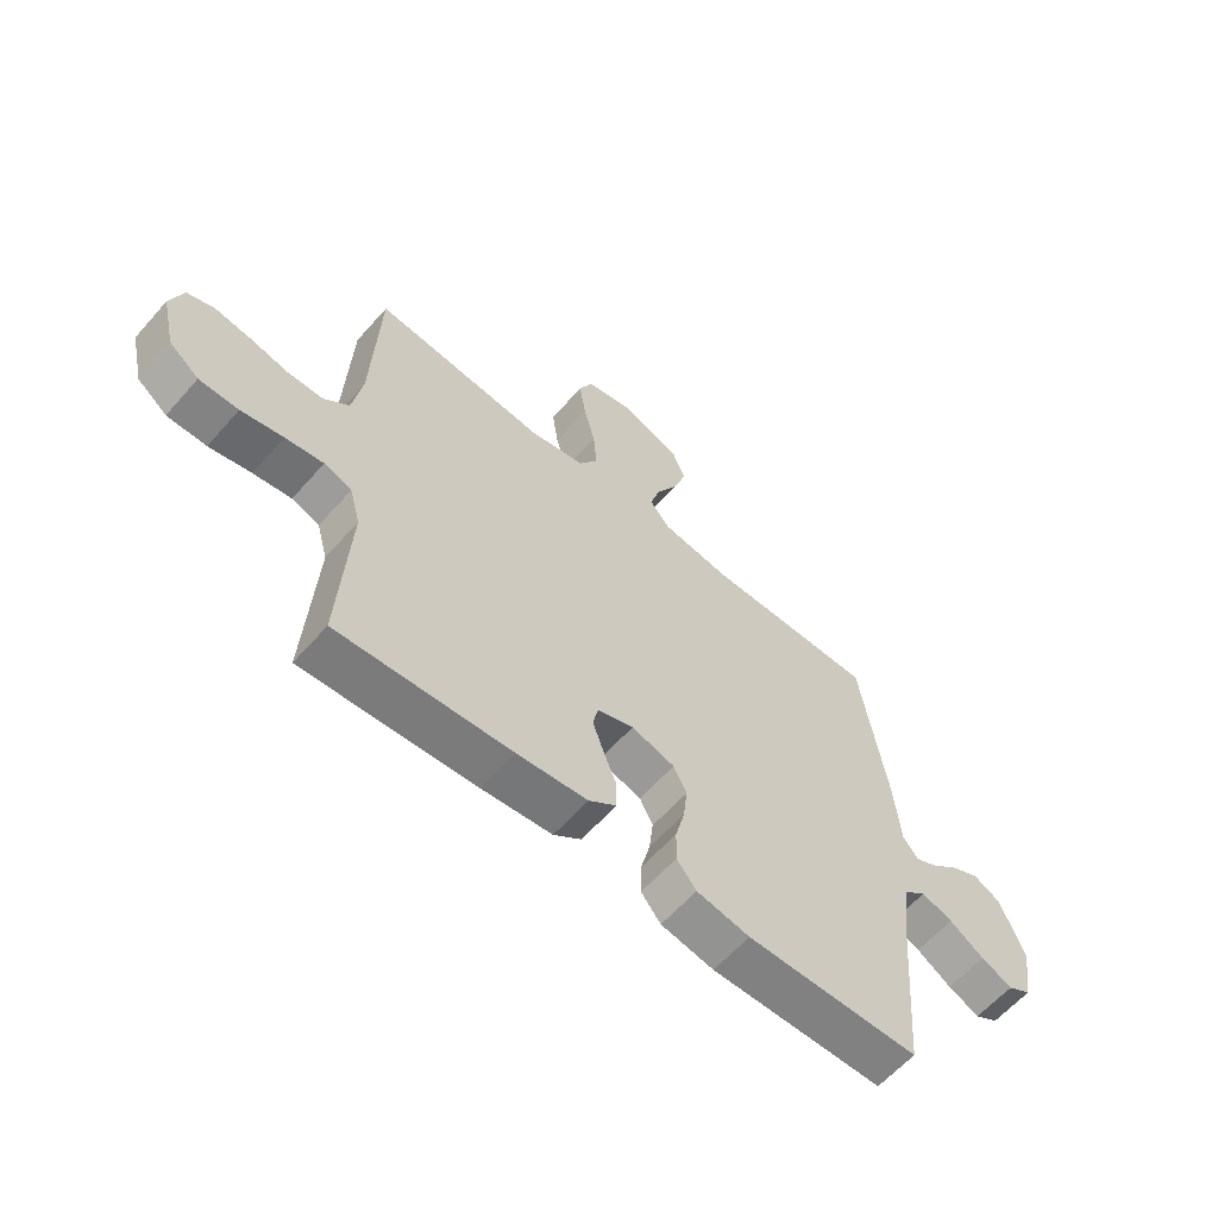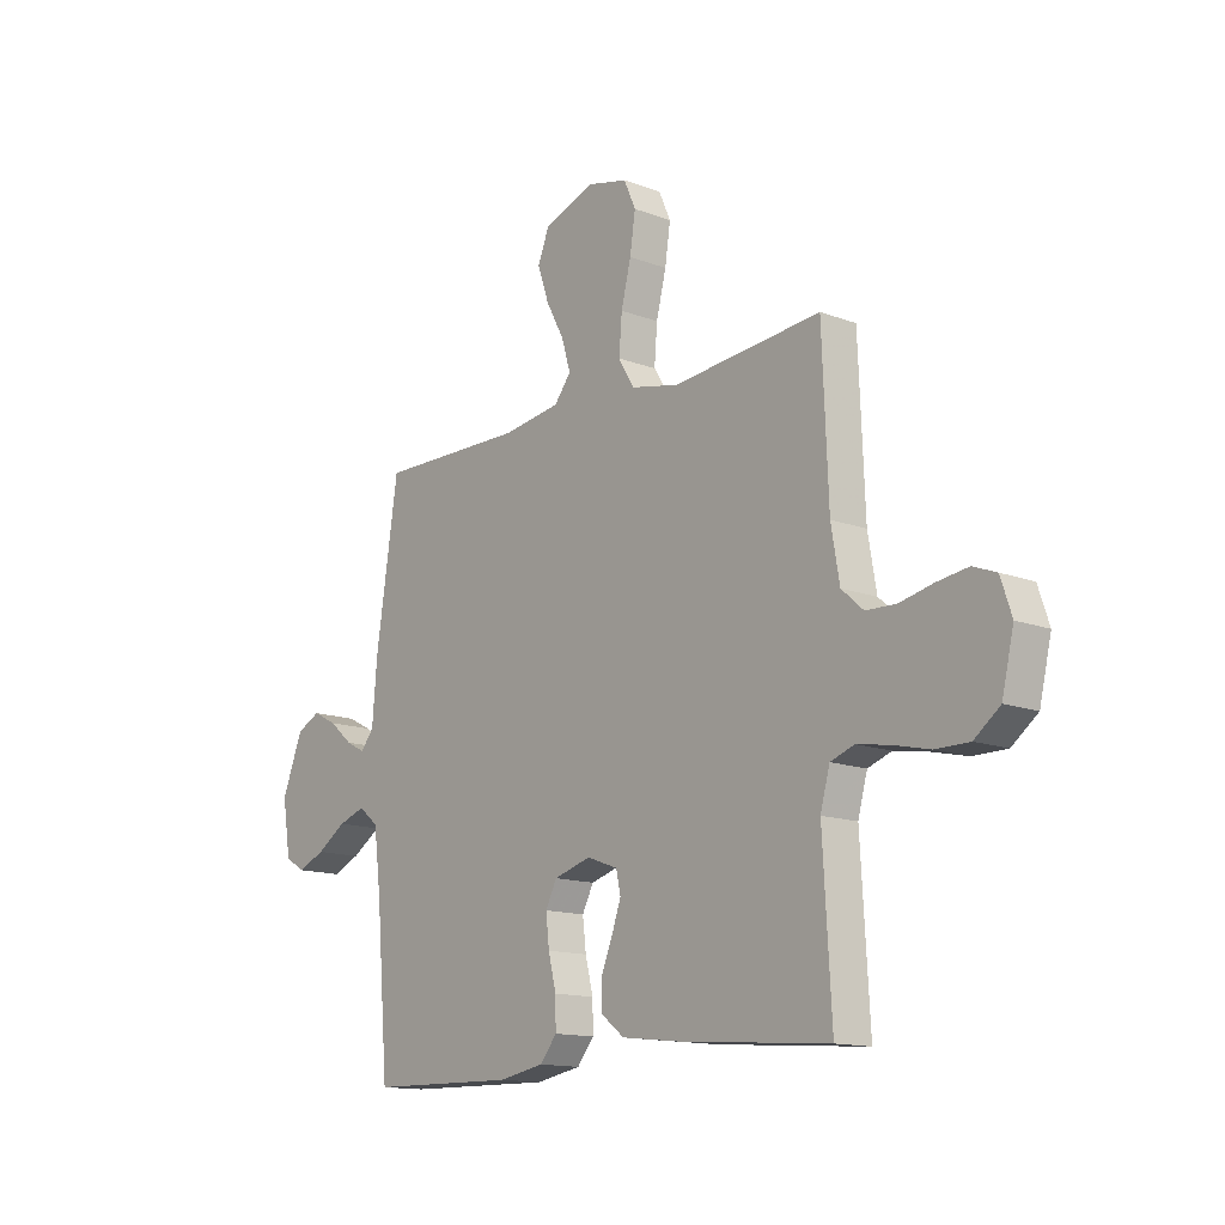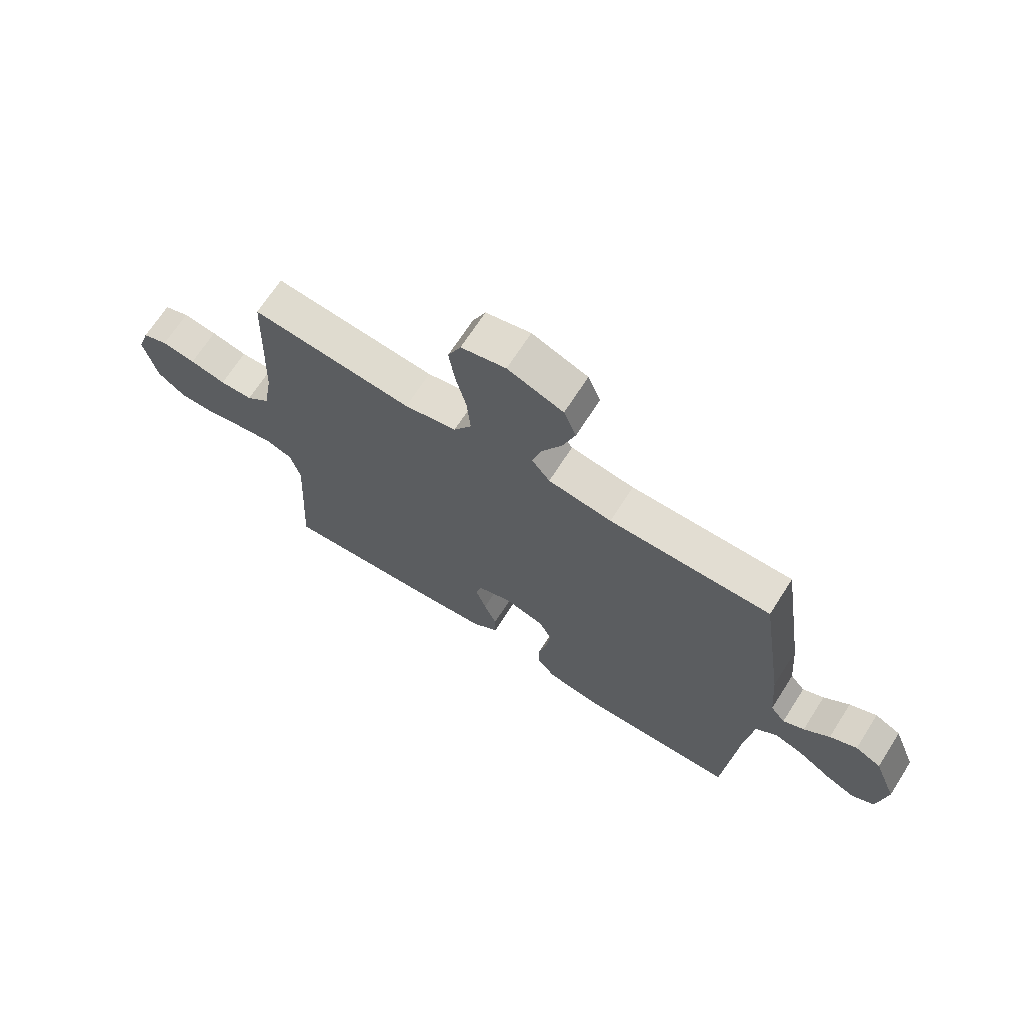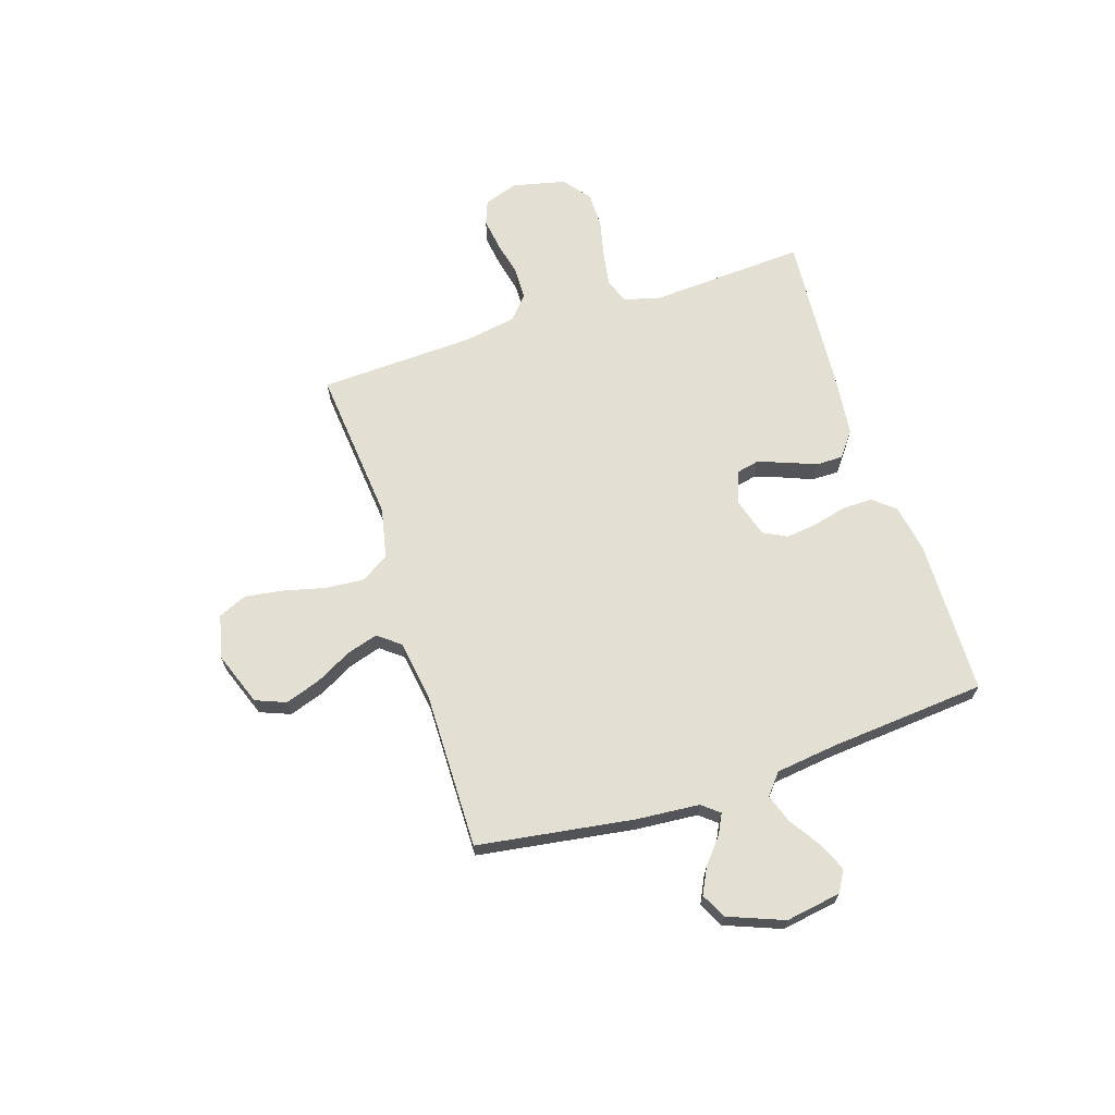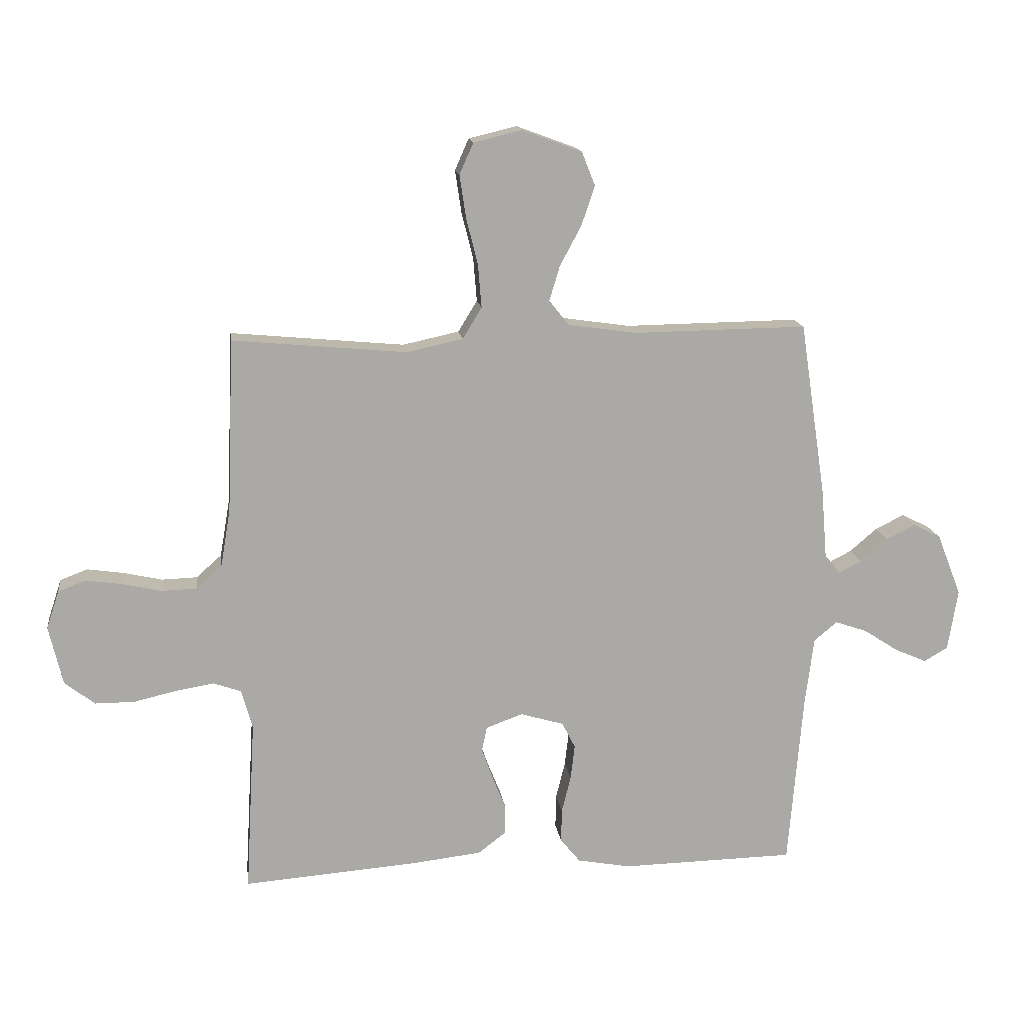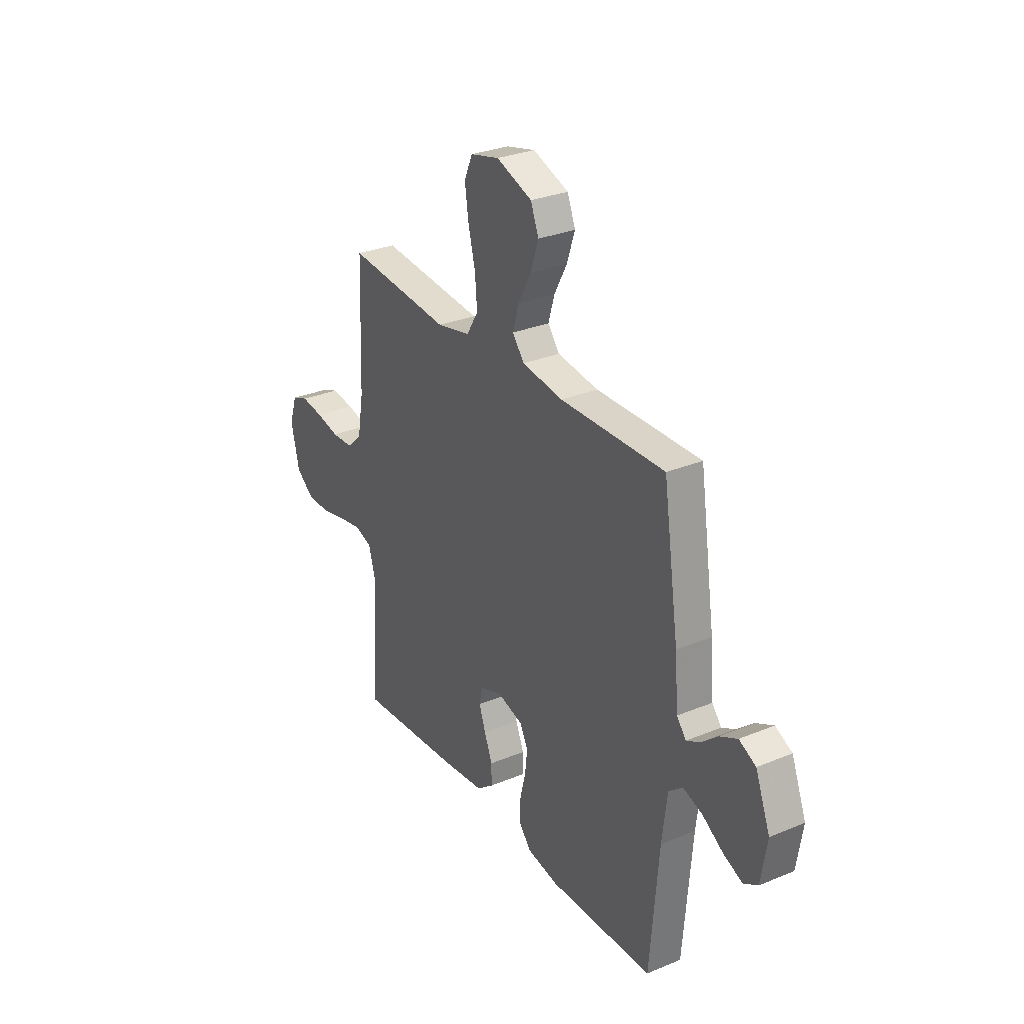
<metadata>
{"format":"obj","ext":"obj","renderer":"f3d","projection":"perspective","resolution":1024,"background":"white","views":[{"elev":-61.1,"azim":-41.2,"up":"+Z"},{"elev":-13.9,"azim":-129.9,"up":"+Z"},{"elev":68.4,"azim":32.6,"up":"+Z"},{"elev":67.1,"azim":72.0,"up":"+Y"},{"elev":14.8,"azim":-7.6,"up":"+Z"},{"elev":29.5,"azim":58.6,"up":"+Z"}]}
</metadata>
<code>
v 0.5 0.07 0.5
v 0.545 0.07 0.2
v 0.555 0.07 0.079
v 0.582 0.07 0.046
v 0.621 0.07 0.066
v 0.668 0.07 0.106
v 0.718 0.07 0.131
v 0.766 0.07 0.107
v 0.808 0.07 0
v 0.791 0.07 -0.106
v 0.75 0.07 -0.13
v 0.695 0.07 -0.106
v 0.635 0.07 -0.067
v 0.58 0.07 -0.048
v 0.54 0.07 -0.081
v 0.525 0.07 -0.2
v 0.5 0.07 -0.5
v 0.2 0.07 -0.506
v 0.108 0.07 -0.489
v 0.074 0.07 -0.447
v 0.075 0.07 -0.389
v 0.091 0.07 -0.325
v 0.098 0.07 -0.265
v 0.075 0.07 -0.22
v 0 0.07 -0.198
v -0.063 0.07 -0.221
v -0.072 0.07 -0.263
v -0.053 0.07 -0.317
v -0.03 0.07 -0.374
v -0.03 0.07 -0.426
v -0.078 0.07 -0.463
v -0.2 0.07 -0.477
v -0.5 0.07 -0.5
v -0.483 0.07 -0.2
v -0.502 0.07 -0.131
v -0.55 0.07 -0.114
v -0.616 0.07 -0.125
v -0.689 0.07 -0.142
v -0.757 0.07 -0.142
v -0.809 0.07 -0.102
v -0.833 0.07 0
v -0.811 0.07 0.066
v -0.764 0.07 0.084
v -0.701 0.07 0.075
v -0.634 0.07 0.06
v -0.573 0.07 0.062
v -0.529 0.07 0.101
v -0.512 0.07 0.2
v -0.5 0.07 0.5
v -0.2 0.07 0.472
v -0.103 0.07 0.493
v -0.07 0.07 0.547
v -0.076 0.07 0.621
v -0.096 0.07 0.701
v -0.107 0.07 0.775
v -0.083 0.07 0.829
v 0 0.07 0.849
v 0.103 0.07 0.811
v 0.126 0.07 0.753
v 0.103 0.07 0.685
v 0.066 0.07 0.616
v 0.048 0.07 0.556
v 0.082 0.07 0.513
v 0.2 0.07 0.496
v 0.5 0 0.5
v 0.545 0 0.2
v 0.555 0 0.079
v 0.582 0 0.046
v 0.621 0 0.066
v 0.668 0 0.106
v 0.718 0 0.131
v 0.766 0 0.107
v 0.808 0 0
v 0.791 0 -0.106
v 0.75 0 -0.13
v 0.695 0 -0.106
v 0.635 0 -0.067
v 0.58 0 -0.048
v 0.54 0 -0.081
v 0.525 0 -0.2
v 0.5 0 -0.5
v 0.2 0 -0.506
v 0.108 0 -0.489
v 0.074 0 -0.447
v 0.075 0 -0.389
v 0.091 0 -0.325
v 0.098 0 -0.265
v 0.075 0 -0.22
v 0 0 -0.198
v -0.063 0 -0.221
v -0.072 0 -0.263
v -0.053 0 -0.317
v -0.03 0 -0.374
v -0.03 0 -0.426
v -0.078 0 -0.463
v -0.2 0 -0.477
v -0.5 0 -0.5
v -0.483 0 -0.2
v -0.502 0 -0.131
v -0.55 0 -0.114
v -0.616 0 -0.125
v -0.689 0 -0.142
v -0.757 0 -0.142
v -0.809 0 -0.102
v -0.833 0 0
v -0.811 0 0.066
v -0.764 0 0.084
v -0.701 0 0.075
v -0.634 0 0.06
v -0.573 0 0.062
v -0.529 0 0.101
v -0.512 0 0.2
v -0.5 0 0.5
v -0.2 0 0.472
v -0.103 0 0.493
v -0.07 0 0.547
v -0.076 0 0.621
v -0.096 0 0.701
v -0.107 0 0.775
v -0.083 0 0.829
v 0 0 0.849
v 0.103 0 0.811
v 0.126 0 0.753
v 0.103 0 0.685
v 0.066 0 0.616
v 0.048 0 0.556
v 0.082 0 0.513
v 0.2 0 0.496
f 59 60 61
f 58 59 61
f 57 58 61
f 56 57 61
f 55 56 61
f 54 55 61
f 53 54 61
f 52 53 61 62
f 51 52 62 63
f 48 49 50
f 51 63 64
f 50 51 64
f 48 50 64
f 47 48 64
f 43 44 45
f 42 43 45
f 41 42 45
f 40 41 45
f 39 40 45
f 38 39 45
f 37 38 45
f 36 37 45 46
f 1 2 3
f 64 1 3
f 47 64 3
f 46 47 3
f 36 46 3
f 35 36 3
f 32 33 34
f 31 32 34
f 30 31 34
f 29 30 34
f 28 29 34
f 20 21 22
f 19 20 22
f 18 19 22
f 17 18 22
f 16 17 22
f 15 16 22 23
f 14 15 23 24
f 11 12 13
f 10 11 13
f 9 10 13
f 8 9 13
f 7 8 13
f 6 7 13
f 5 6 13
f 4 5 13 14
f 14 24 25
f 4 14 25
f 3 4 25
f 27 28 34 35
f 26 27 35
f 3 25 26 35
f 125 124 123
f 125 123 122
f 125 122 121
f 125 121 120
f 125 120 119
f 125 119 118
f 125 118 117
f 126 125 117 116
f 127 126 116 115
f 114 113 112
f 128 127 115
f 128 115 114
f 128 114 112
f 128 112 111
f 109 108 107
f 109 107 106
f 109 106 105
f 109 105 104
f 109 104 103
f 109 103 102
f 109 102 101
f 110 109 101 100
f 67 66 65
f 67 65 128
f 67 128 111
f 67 111 110
f 67 110 100
f 67 100 99
f 98 97 96
f 98 96 95
f 98 95 94
f 98 94 93
f 98 93 92
f 86 85 84
f 86 84 83
f 86 83 82
f 86 82 81
f 86 81 80
f 87 86 80 79
f 88 87 79 78
f 77 76 75
f 77 75 74
f 77 74 73
f 77 73 72
f 77 72 71
f 77 71 70
f 77 70 69
f 78 77 69 68
f 89 88 78
f 89 78 68
f 89 68 67
f 99 98 92 91
f 99 91 90
f 99 90 89 67
f 1 65 66 2
f 2 66 67 3
f 3 67 68 4
f 4 68 69 5
f 5 69 70 6
f 6 70 71 7
f 7 71 72 8
f 8 72 73 9
f 9 73 74 10
f 10 74 75 11
f 11 75 76 12
f 12 76 77 13
f 13 77 78 14
f 14 78 79 15
f 15 79 80 16
f 16 80 81 17
f 17 81 82 18
f 18 82 83 19
f 19 83 84 20
f 20 84 85 21
f 21 85 86 22
f 22 86 87 23
f 23 87 88 24
f 24 88 89 25
f 25 89 90 26
f 26 90 91 27
f 27 91 92 28
f 28 92 93 29
f 29 93 94 30
f 30 94 95 31
f 31 95 96 32
f 32 96 97 33
f 33 97 98 34
f 34 98 99 35
f 35 99 100 36
f 36 100 101 37
f 37 101 102 38
f 38 102 103 39
f 39 103 104 40
f 40 104 105 41
f 41 105 106 42
f 42 106 107 43
f 43 107 108 44
f 44 108 109 45
f 45 109 110 46
f 46 110 111 47
f 47 111 112 48
f 48 112 113 49
f 49 113 114 50
f 50 114 115 51
f 51 115 116 52
f 52 116 117 53
f 53 117 118 54
f 54 118 119 55
f 55 119 120 56
f 56 120 121 57
f 57 121 122 58
f 58 122 123 59
f 59 123 124 60
f 60 124 125 61
f 61 125 126 62
f 62 126 127 63
f 63 127 128 64
f 64 128 65 1

</code>
